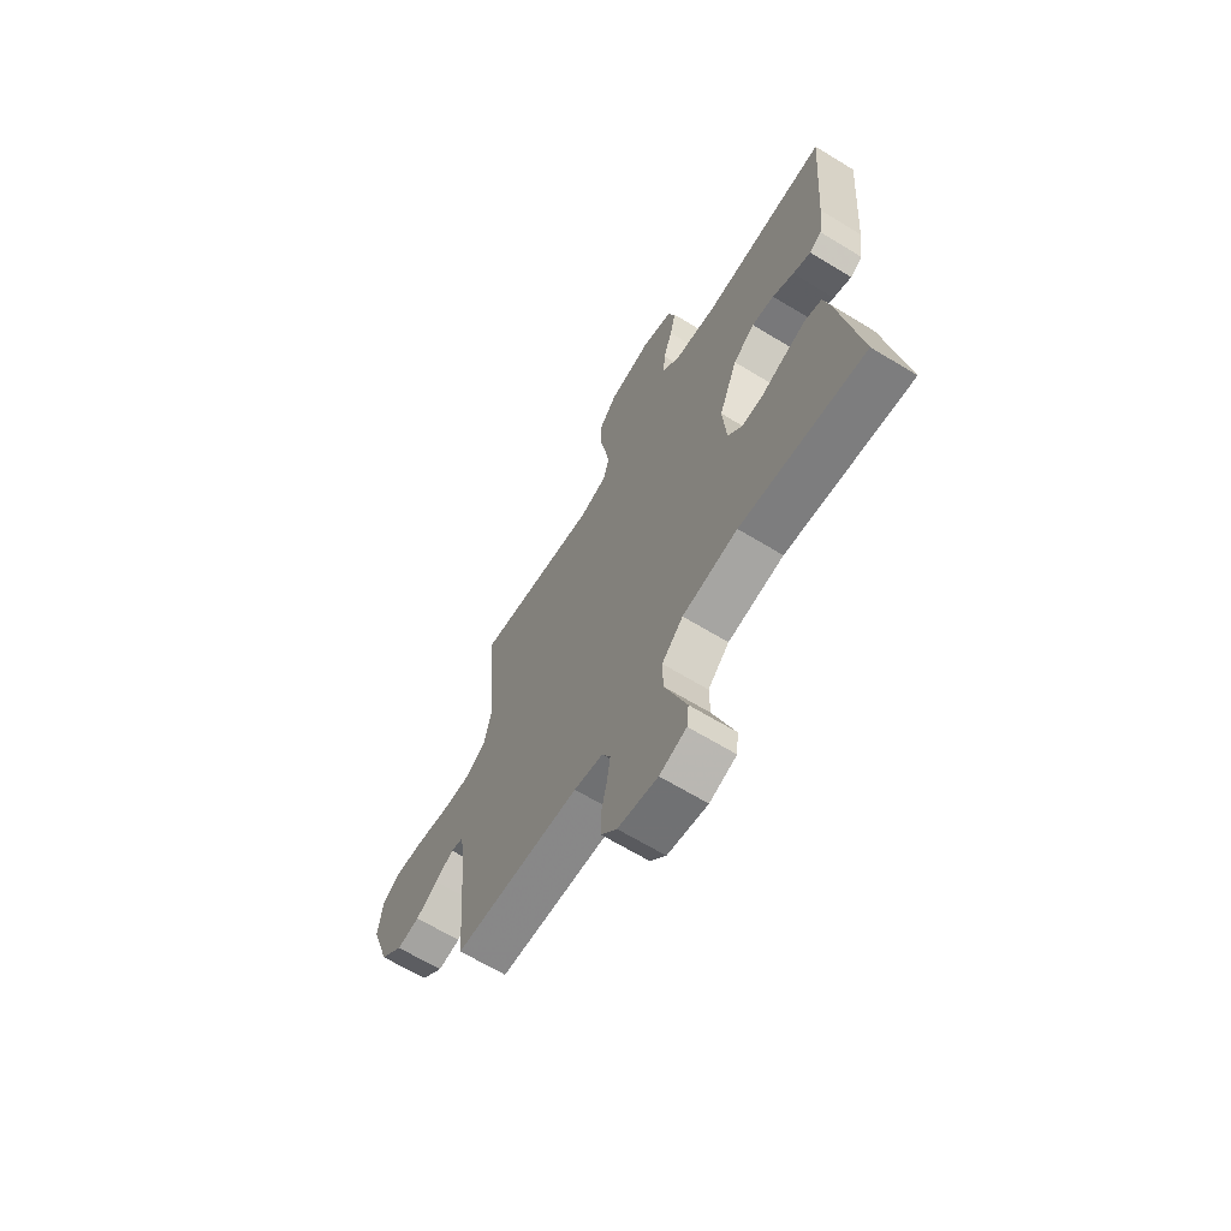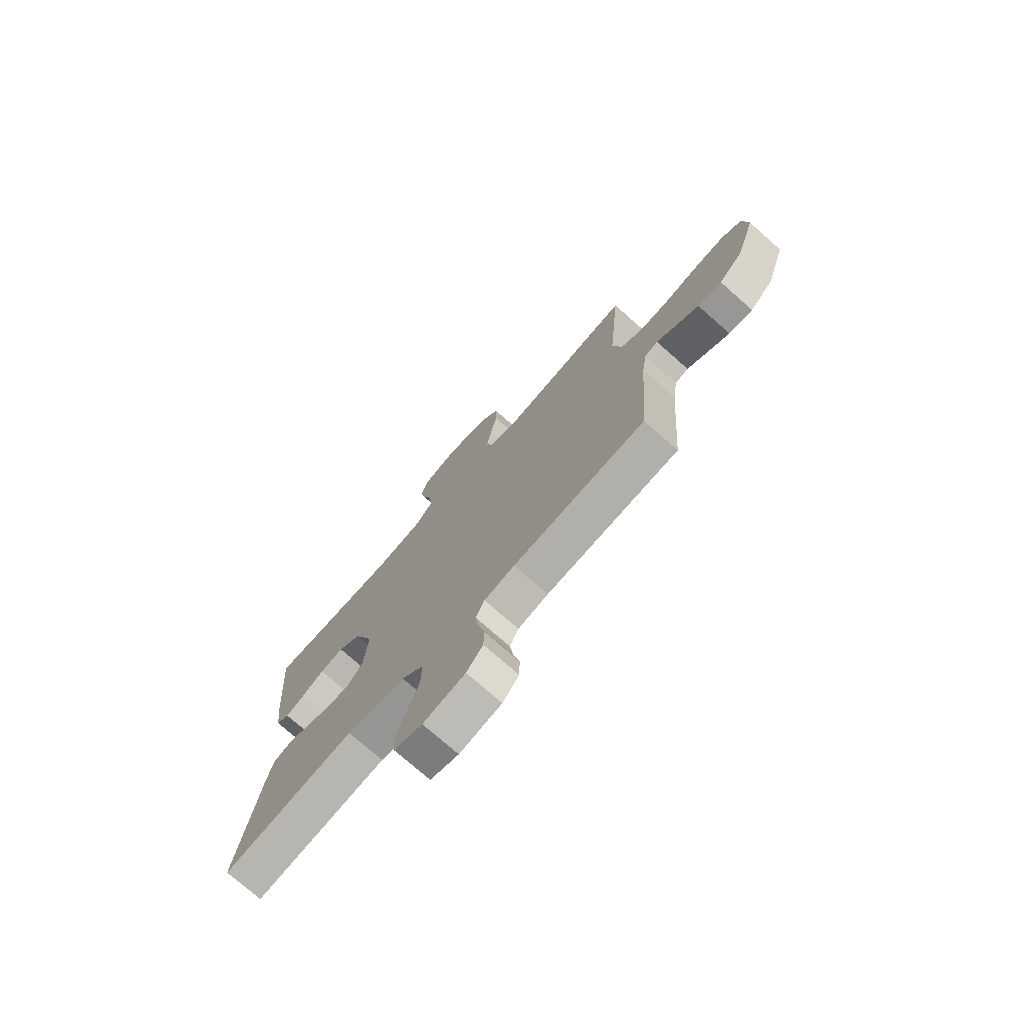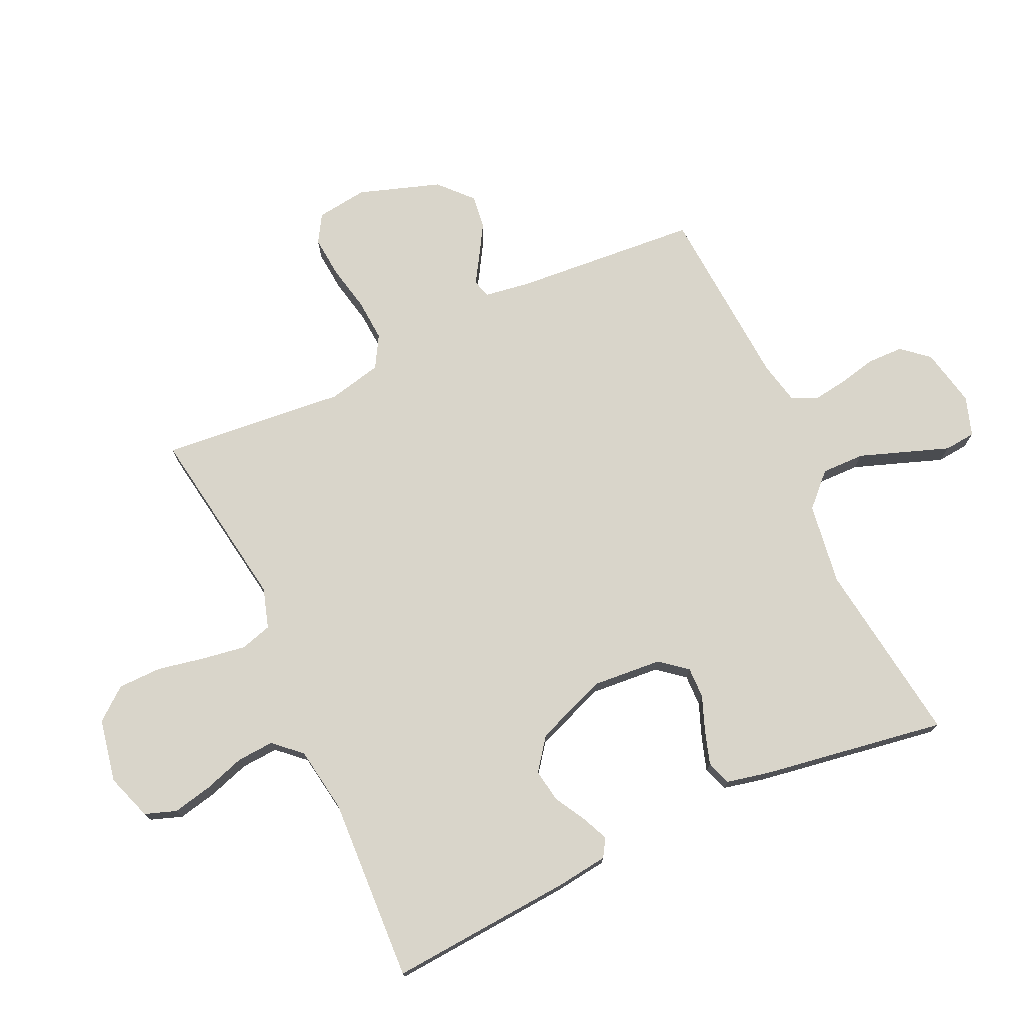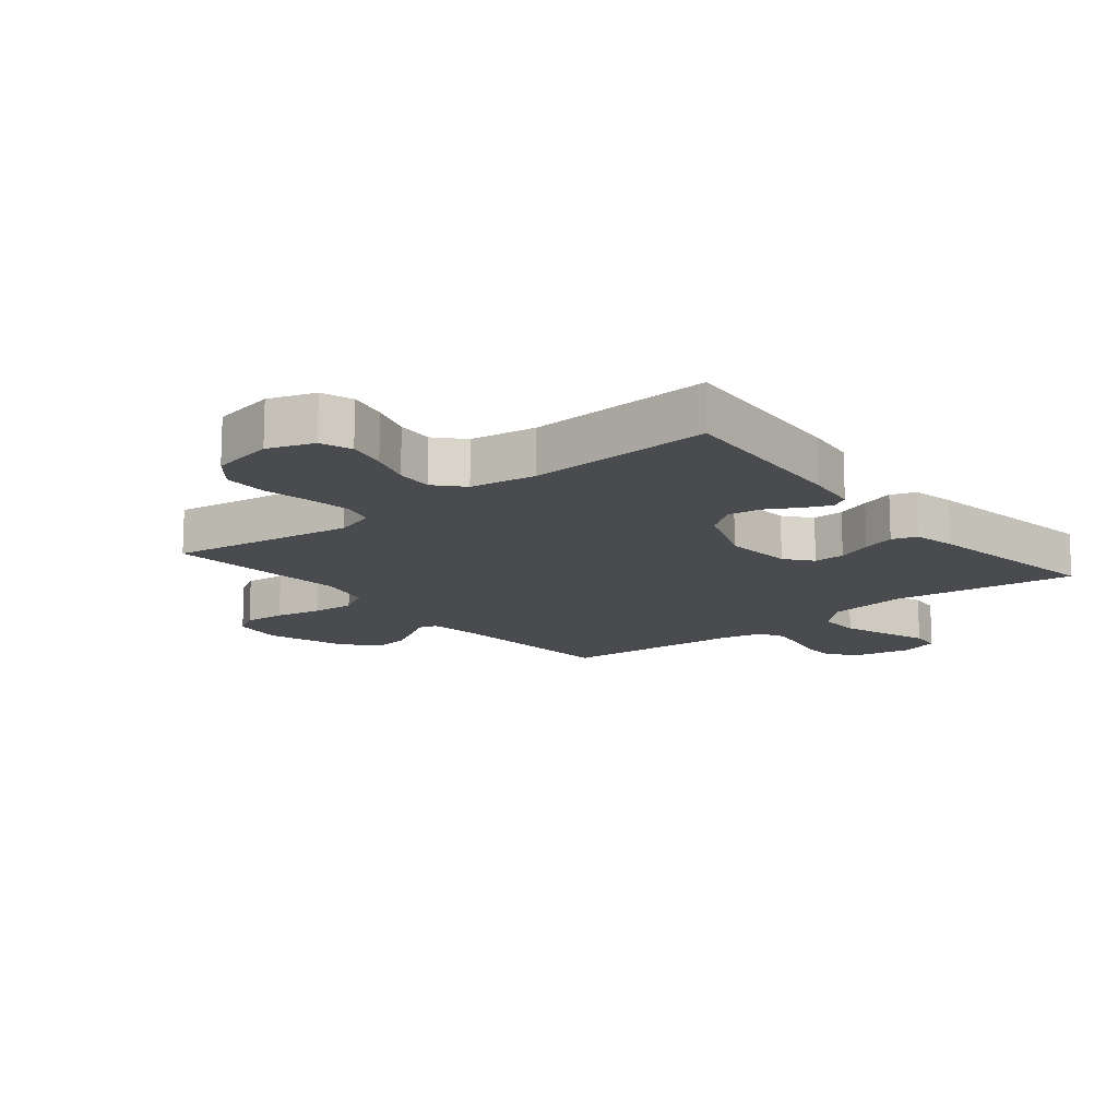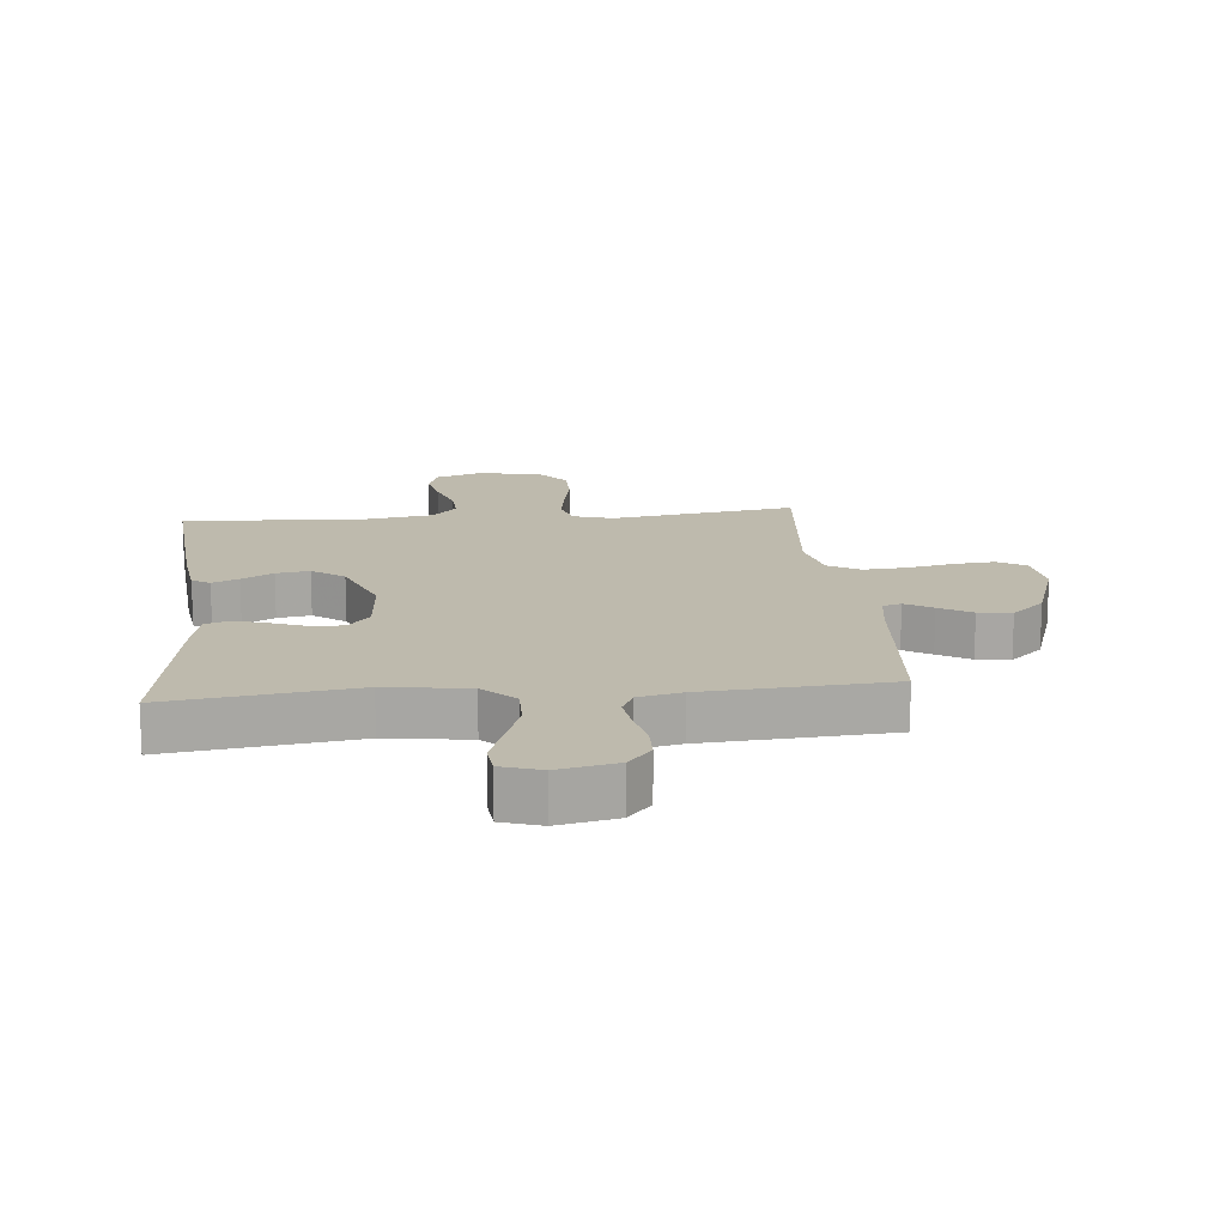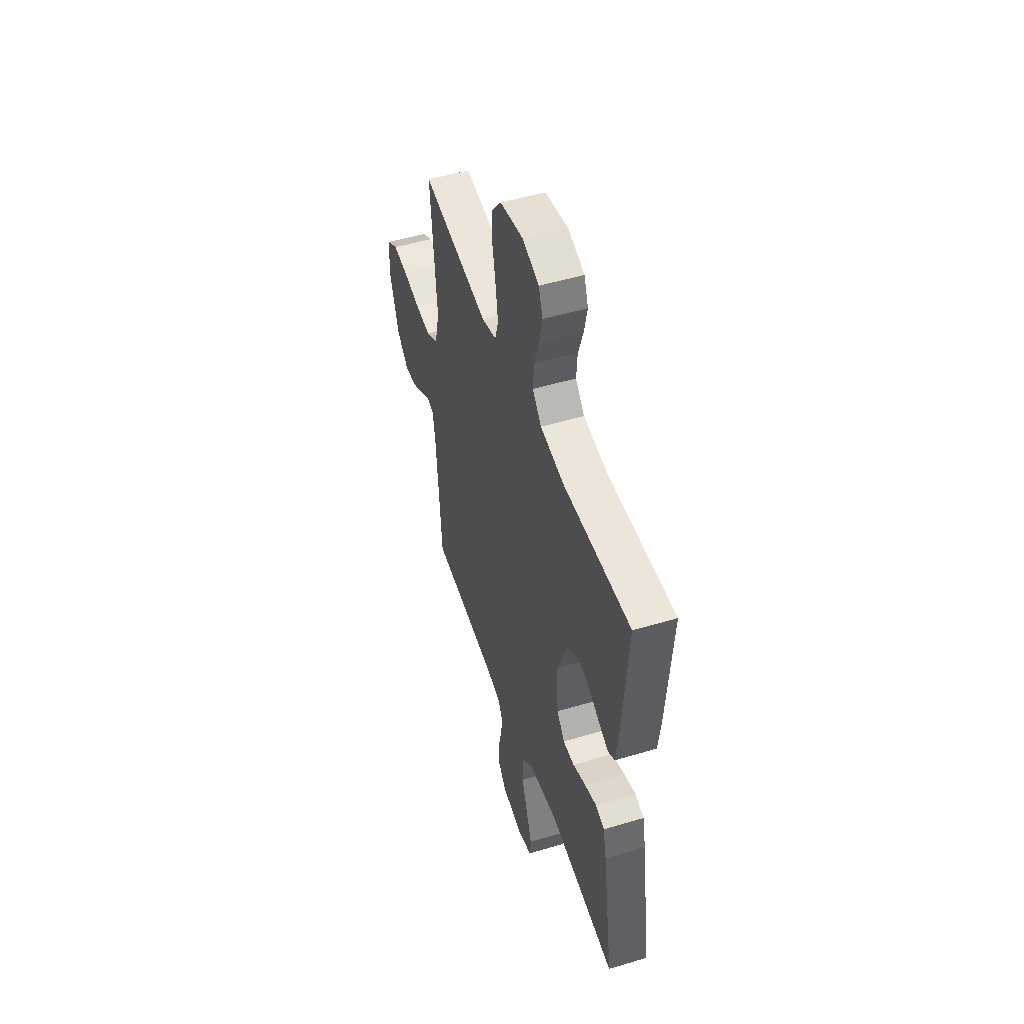
<metadata>
{"format":"obj","ext":"obj","renderer":"f3d","projection":"perspective","resolution":1024,"background":"white","views":[{"elev":-66.3,"azim":58.6,"up":"+Z"},{"elev":-74.7,"azim":-131.5,"up":"+Z"},{"elev":74.5,"azim":65.3,"up":"+Y"},{"elev":-14.3,"azim":39.1,"up":"+Y"},{"elev":15.4,"azim":174.5,"up":"+Y"},{"elev":50.4,"azim":71.8,"up":"+Z"}]}
</metadata>
<code>
v 0.5 0.07 0.5
v 0.477 0.07 0.2
v 0.466 0.07 0.116
v 0.437 0.07 0.098
v 0.394 0.07 0.117
v 0.343 0.07 0.146
v 0.289 0.07 0.155
v 0.237 0.07 0.116
v 0.192 0.07 0
v 0.201 0.07 -0.114
v 0.236 0.07 -0.157
v 0.287 0.07 -0.156
v 0.344 0.07 -0.134
v 0.398 0.07 -0.117
v 0.438 0.07 -0.131
v 0.453 0.07 -0.2
v 0.5 0.07 -0.5
v 0.2 0.07 -0.459
v 0.067 0.07 -0.478
v 0.016 0.07 -0.529
v 0.017 0.07 -0.599
v 0.044 0.07 -0.675
v 0.069 0.07 -0.745
v 0.064 0.07 -0.796
v 0 0.07 -0.817
v -0.095 0.07 -0.797
v -0.132 0.07 -0.753
v -0.133 0.07 -0.695
v -0.119 0.07 -0.633
v -0.111 0.07 -0.577
v -0.131 0.07 -0.536
v -0.2 0.07 -0.521
v -0.5 0.07 -0.5
v -0.523 0.07 -0.2
v -0.534 0.07 -0.126
v -0.564 0.07 -0.117
v -0.608 0.07 -0.144
v -0.66 0.07 -0.175
v -0.714 0.07 -0.182
v -0.767 0.07 -0.133
v -0.811 0.07 0
v -0.8 0.07 0.083
v -0.755 0.07 0.11
v -0.688 0.07 0.104
v -0.613 0.07 0.088
v -0.544 0.07 0.083
v -0.492 0.07 0.113
v -0.472 0.07 0.2
v -0.5 0.07 0.5
v -0.2 0.07 0.453
v -0.135 0.07 0.473
v -0.12 0.07 0.524
v -0.131 0.07 0.595
v -0.146 0.07 0.672
v -0.145 0.07 0.743
v -0.103 0.07 0.795
v 0 0.07 0.815
v 0.075 0.07 0.789
v 0.093 0.07 0.738
v 0.079 0.07 0.674
v 0.057 0.07 0.607
v 0.053 0.07 0.547
v 0.093 0.07 0.503
v 0.2 0.07 0.486
v 0.5 0 0.5
v 0.477 0 0.2
v 0.466 0 0.116
v 0.437 0 0.098
v 0.394 0 0.117
v 0.343 0 0.146
v 0.289 0 0.155
v 0.237 0 0.116
v 0.192 0 0
v 0.201 0 -0.114
v 0.236 0 -0.157
v 0.287 0 -0.156
v 0.344 0 -0.134
v 0.398 0 -0.117
v 0.438 0 -0.131
v 0.453 0 -0.2
v 0.5 0 -0.5
v 0.2 0 -0.459
v 0.067 0 -0.478
v 0.016 0 -0.529
v 0.017 0 -0.599
v 0.044 0 -0.675
v 0.069 0 -0.745
v 0.064 0 -0.796
v 0 0 -0.817
v -0.095 0 -0.797
v -0.132 0 -0.753
v -0.133 0 -0.695
v -0.119 0 -0.633
v -0.111 0 -0.577
v -0.131 0 -0.536
v -0.2 0 -0.521
v -0.5 0 -0.5
v -0.523 0 -0.2
v -0.534 0 -0.126
v -0.564 0 -0.117
v -0.608 0 -0.144
v -0.66 0 -0.175
v -0.714 0 -0.182
v -0.767 0 -0.133
v -0.811 0 0
v -0.8 0 0.083
v -0.755 0 0.11
v -0.688 0 0.104
v -0.613 0 0.088
v -0.544 0 0.083
v -0.492 0 0.113
v -0.472 0 0.2
v -0.5 0 0.5
v -0.2 0 0.453
v -0.135 0 0.473
v -0.12 0 0.524
v -0.131 0 0.595
v -0.146 0 0.672
v -0.145 0 0.743
v -0.103 0 0.795
v 0 0 0.815
v 0.075 0 0.789
v 0.093 0 0.738
v 0.079 0 0.674
v 0.057 0 0.607
v 0.053 0 0.547
v 0.093 0 0.503
v 0.2 0 0.486
f 58 59 60 61
f 56 57 58 61
f 56 61 62
f 53 54 55 56
f 52 53 56 62
f 51 52 62 63
f 48 49 50
f 47 48 50 51
f 42 43 44 45
f 42 45 46
f 41 42 46
f 40 41 46
f 39 40 46 47
f 36 37 38 39
f 32 33 34
f 31 32 34 35
f 26 27 28 29
f 26 29 30
f 25 26 30
f 22 23 24 25
f 21 22 25 30
f 20 21 30 31
f 15 16 17 18
f 15 18 19
f 12 13 14 15
f 12 15 19
f 11 12 19 20
f 3 4 5 6
f 1 2 3 6
f 64 1 6 7
f 63 64 7 8
f 51 63 8 9
f 36 39 47 51
f 35 36 51 9
f 31 35 9 10
f 10 11 20 31
f 125 124 123 122
f 125 122 121 120
f 126 125 120
f 120 119 118 117
f 126 120 117 116
f 127 126 116 115
f 114 113 112
f 115 114 112 111
f 109 108 107 106
f 110 109 106
f 110 106 105
f 110 105 104
f 111 110 104 103
f 103 102 101 100
f 98 97 96
f 99 98 96 95
f 93 92 91 90
f 94 93 90
f 94 90 89
f 89 88 87 86
f 94 89 86 85
f 95 94 85 84
f 82 81 80 79
f 83 82 79
f 79 78 77 76
f 83 79 76
f 84 83 76 75
f 70 69 68 67
f 70 67 66 65
f 71 70 65 128
f 72 71 128 127
f 73 72 127 115
f 115 111 103 100
f 73 115 100 99
f 74 73 99 95
f 95 84 75 74
f 1 65 66 2
f 2 66 67 3
f 3 67 68 4
f 4 68 69 5
f 5 69 70 6
f 6 70 71 7
f 7 71 72 8
f 8 72 73 9
f 9 73 74 10
f 10 74 75 11
f 11 75 76 12
f 12 76 77 13
f 13 77 78 14
f 14 78 79 15
f 15 79 80 16
f 16 80 81 17
f 17 81 82 18
f 18 82 83 19
f 19 83 84 20
f 20 84 85 21
f 21 85 86 22
f 22 86 87 23
f 23 87 88 24
f 24 88 89 25
f 25 89 90 26
f 26 90 91 27
f 27 91 92 28
f 28 92 93 29
f 29 93 94 30
f 30 94 95 31
f 31 95 96 32
f 32 96 97 33
f 33 97 98 34
f 34 98 99 35
f 35 99 100 36
f 36 100 101 37
f 37 101 102 38
f 38 102 103 39
f 39 103 104 40
f 40 104 105 41
f 41 105 106 42
f 42 106 107 43
f 43 107 108 44
f 44 108 109 45
f 45 109 110 46
f 46 110 111 47
f 47 111 112 48
f 48 112 113 49
f 49 113 114 50
f 50 114 115 51
f 51 115 116 52
f 52 116 117 53
f 53 117 118 54
f 54 118 119 55
f 55 119 120 56
f 56 120 121 57
f 57 121 122 58
f 58 122 123 59
f 59 123 124 60
f 60 124 125 61
f 61 125 126 62
f 62 126 127 63
f 63 127 128 64
f 64 128 65 1

</code>
